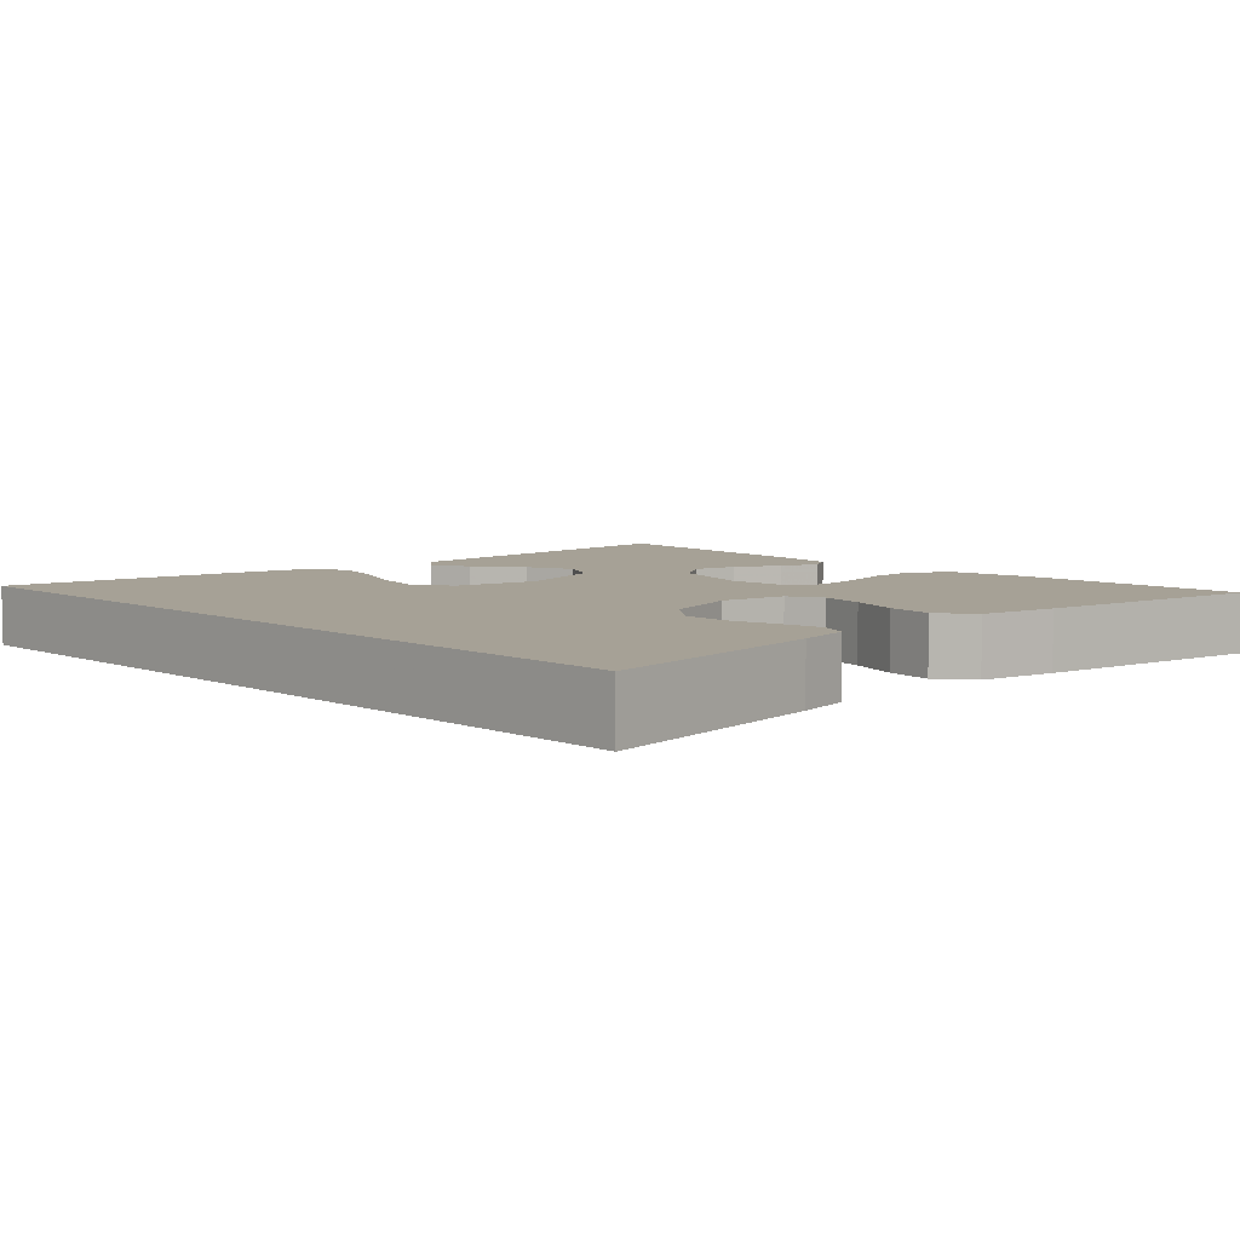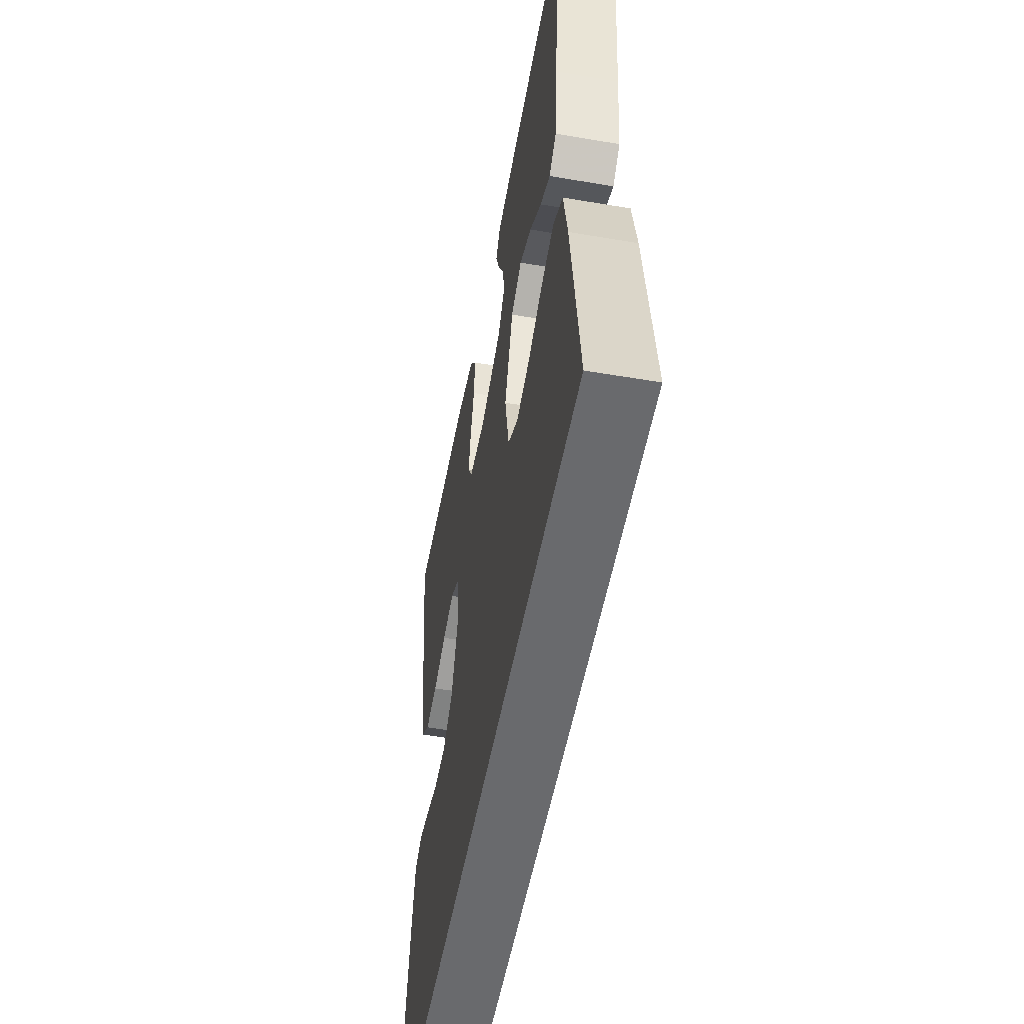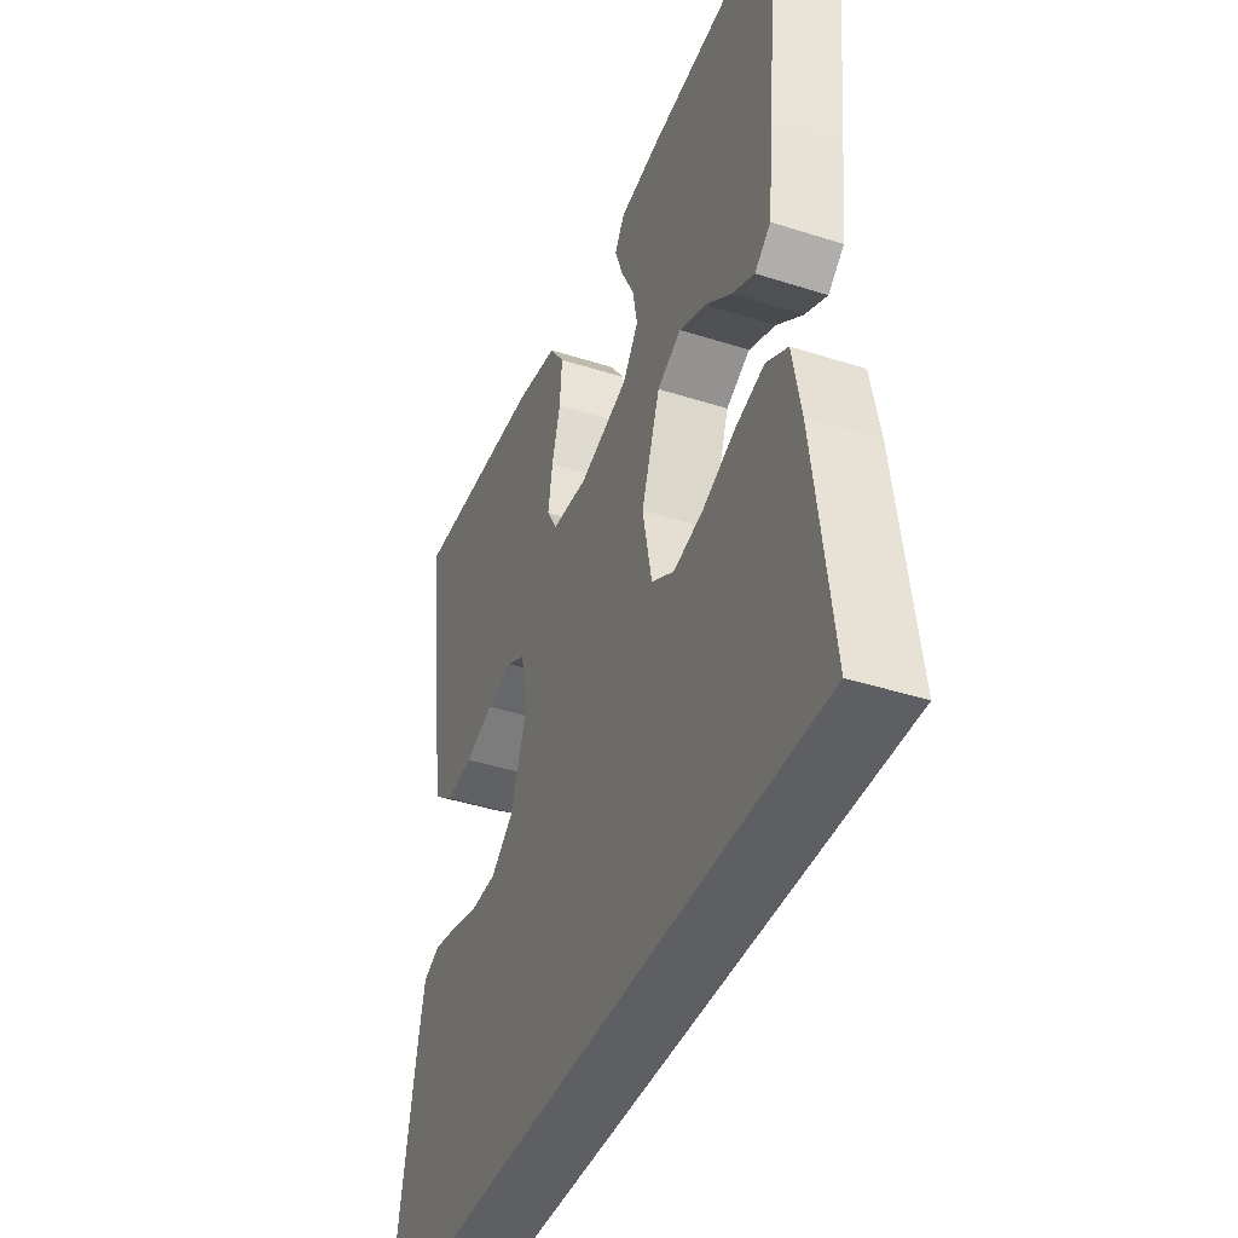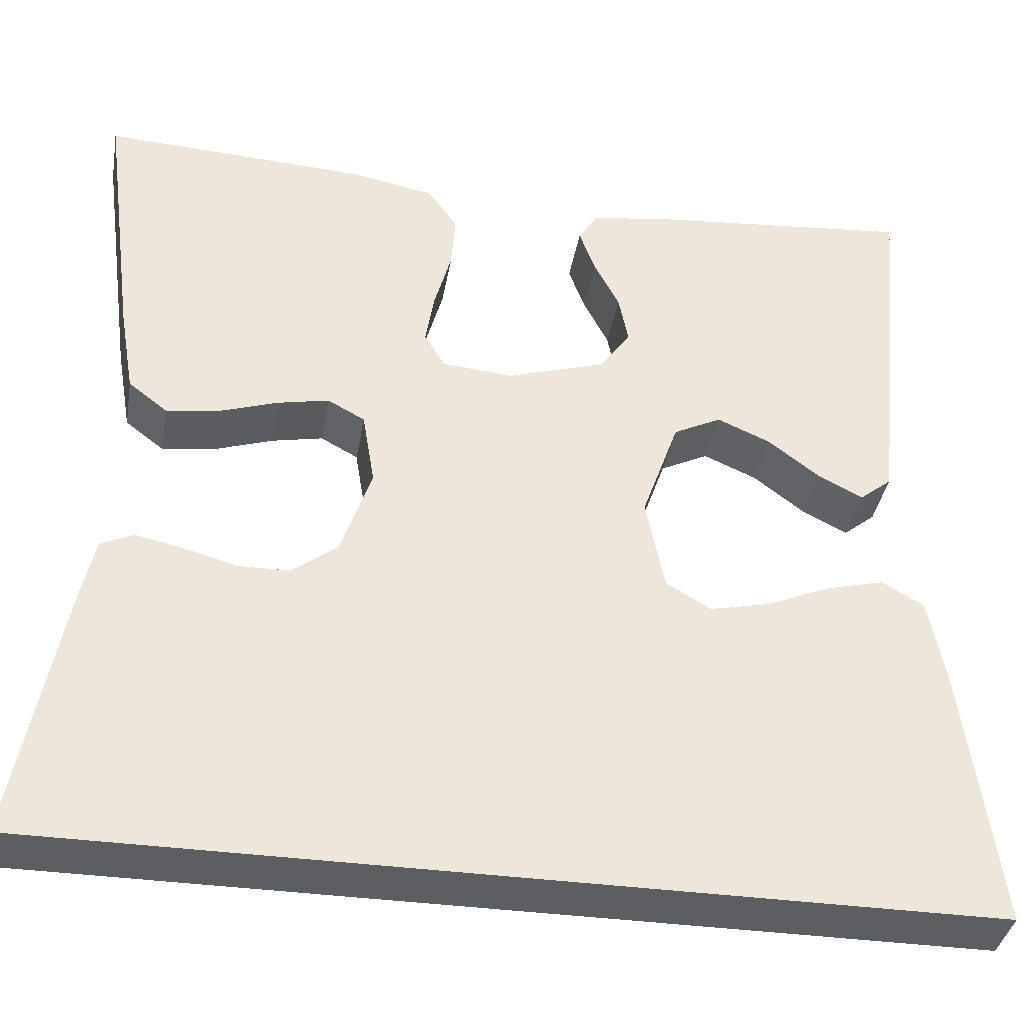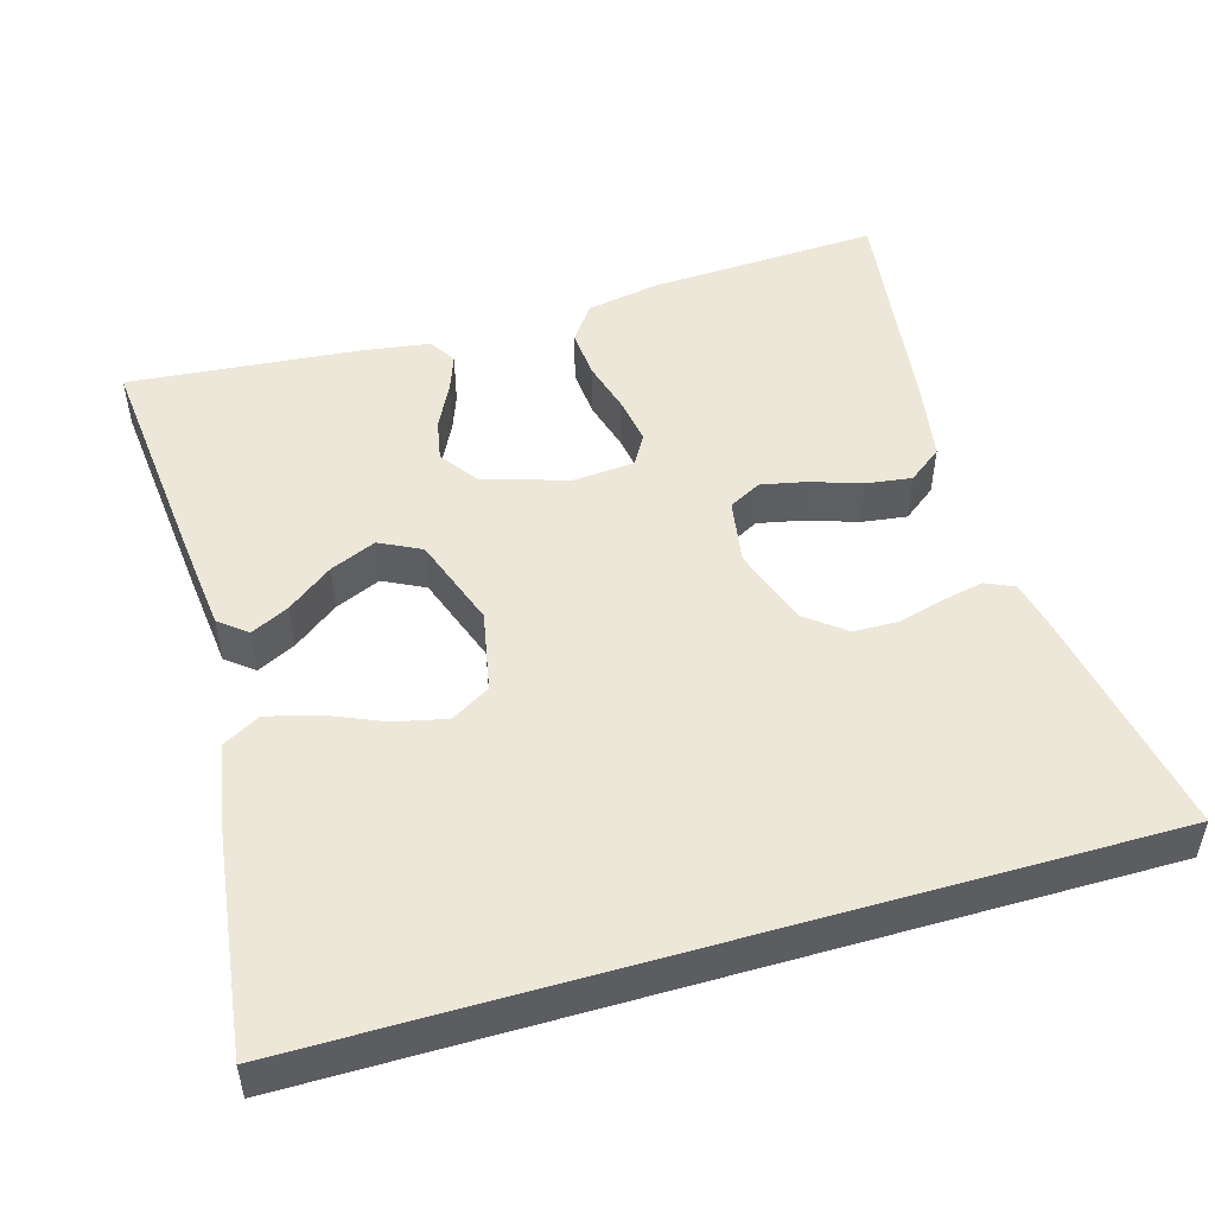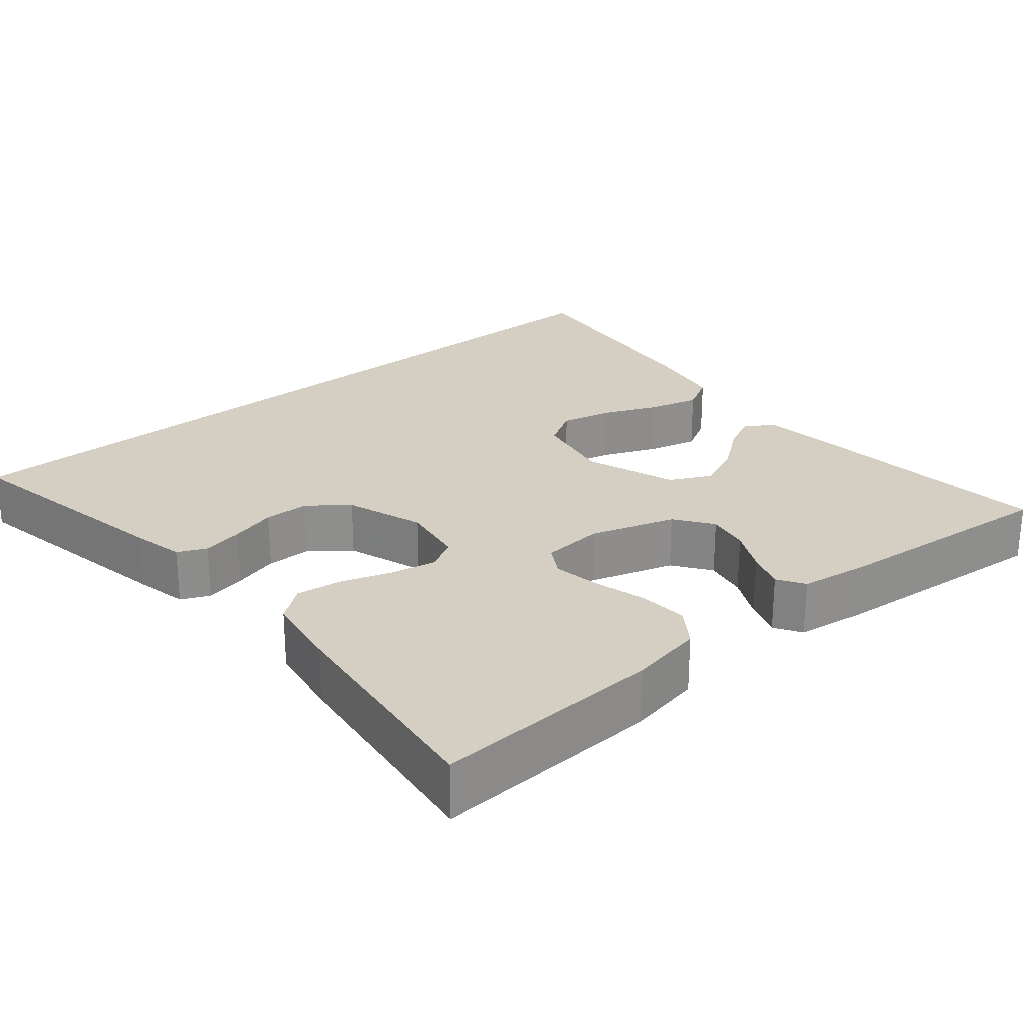
<metadata>
{"format":"obj","ext":"obj","renderer":"f3d","projection":"perspective","resolution":1024,"background":"white","views":[{"elev":6.2,"azim":-132.9,"up":"+Y"},{"elev":-53.0,"azim":79.6,"up":"+Z"},{"elev":-41.1,"azim":68.7,"up":"+Z"},{"elev":-37.9,"azim":-9.8,"up":"+Z"},{"elev":49.9,"azim":163.8,"up":"+Y"},{"elev":25.4,"azim":-40.0,"up":"+Y"}]}
</metadata>
<code>
v 0.54 0.07 -0.5
v -0.525 0.07 -0.5
v -0.47 0.07 -0.2
v -0.455 0.07 -0.132
v -0.418 0.07 -0.115
v -0.365 0.07 -0.126
v -0.304 0.07 -0.143
v -0.245 0.07 -0.142
v -0.194 0.07 -0.102
v -0.159 0.07 0
v -0.173 0.07 0.085
v -0.215 0.07 0.108
v -0.274 0.07 0.096
v -0.34 0.07 0.074
v -0.4 0.07 0.066
v -0.444 0.07 0.1
v -0.461 0.07 0.2
v -0.5 0.07 0.5
v -0.2 0.07 0.485
v -0.104 0.07 0.467
v -0.07 0.07 0.419
v -0.075 0.07 0.355
v -0.094 0.07 0.286
v -0.104 0.07 0.225
v -0.081 0.07 0.185
v 0 0.07 0.178
v 0.111 0.07 0.213
v 0.146 0.07 0.262
v 0.135 0.07 0.318
v 0.106 0.07 0.375
v 0.088 0.07 0.425
v 0.11 0.07 0.46
v 0.2 0.07 0.473
v 0.5 0.07 0.5
v 0.471 0.07 0.2
v 0.458 0.07 0.079
v 0.422 0.07 0.05
v 0.372 0.07 0.075
v 0.313 0.07 0.12
v 0.253 0.07 0.146
v 0.199 0.07 0.119
v 0.157 0.07 0
v 0.178 0.07 -0.106
v 0.229 0.07 -0.136
v 0.296 0.07 -0.121
v 0.368 0.07 -0.09
v 0.434 0.07 -0.073
v 0.482 0.07 -0.1
v 0.501 0.07 -0.2
v 0.54 0 -0.5
v -0.525 0 -0.5
v -0.47 0 -0.2
v -0.455 0 -0.132
v -0.418 0 -0.115
v -0.365 0 -0.126
v -0.304 0 -0.143
v -0.245 0 -0.142
v -0.194 0 -0.102
v -0.159 0 0
v -0.173 0 0.085
v -0.215 0 0.108
v -0.274 0 0.096
v -0.34 0 0.074
v -0.4 0 0.066
v -0.444 0 0.1
v -0.461 0 0.2
v -0.5 0 0.5
v -0.2 0 0.485
v -0.104 0 0.467
v -0.07 0 0.419
v -0.075 0 0.355
v -0.094 0 0.286
v -0.104 0 0.225
v -0.081 0 0.185
v 0 0 0.178
v 0.111 0 0.213
v 0.146 0 0.262
v 0.135 0 0.318
v 0.106 0 0.375
v 0.088 0 0.425
v 0.11 0 0.46
v 0.2 0 0.473
v 0.5 0 0.5
v 0.471 0 0.2
v 0.458 0 0.079
v 0.422 0 0.05
v 0.372 0 0.075
v 0.313 0 0.12
v 0.253 0 0.146
v 0.199 0 0.119
v 0.157 0 0
v 0.178 0 -0.106
v 0.229 0 -0.136
v 0.296 0 -0.121
v 0.368 0 -0.09
v 0.434 0 -0.073
v 0.482 0 -0.1
v 0.501 0 -0.2
f 49 1 2
f 48 49 2
f 47 48 2
f 46 47 2
f 45 46 2
f 44 45 2
f 43 44 2 3
f 37 38 39
f 36 37 39
f 35 36 39
f 34 35 39
f 33 34 39
f 32 33 39
f 31 32 39
f 30 31 39
f 29 30 39
f 28 29 39 40
f 27 28 40 41
f 21 22 23
f 20 21 23
f 19 20 23
f 18 19 23
f 17 18 23
f 16 17 23
f 15 16 23
f 14 15 23
f 13 14 23
f 12 13 23 24
f 11 12 24 25
f 5 6 7
f 4 5 7
f 3 4 7
f 3 7 8
f 43 3 8
f 42 43 8 9
f 42 9 10
f 41 42 10
f 27 41 10
f 26 27 10
f 10 11 25 26
f 51 50 98
f 51 98 97
f 51 97 96
f 51 96 95
f 51 95 94
f 51 94 93
f 52 51 93 92
f 88 87 86
f 88 86 85
f 88 85 84
f 88 84 83
f 88 83 82
f 88 82 81
f 88 81 80
f 88 80 79
f 88 79 78
f 89 88 78 77
f 90 89 77 76
f 72 71 70
f 72 70 69
f 72 69 68
f 72 68 67
f 72 67 66
f 72 66 65
f 72 65 64
f 72 64 63
f 72 63 62
f 73 72 62 61
f 74 73 61 60
f 56 55 54
f 56 54 53
f 56 53 52
f 57 56 52
f 57 52 92
f 58 57 92 91
f 59 58 91
f 59 91 90
f 59 90 76
f 59 76 75
f 75 74 60 59
f 1 50 51 2
f 2 51 52 3
f 3 52 53 4
f 4 53 54 5
f 5 54 55 6
f 6 55 56 7
f 7 56 57 8
f 8 57 58 9
f 9 58 59 10
f 10 59 60 11
f 11 60 61 12
f 12 61 62 13
f 13 62 63 14
f 14 63 64 15
f 15 64 65 16
f 16 65 66 17
f 17 66 67 18
f 18 67 68 19
f 19 68 69 20
f 20 69 70 21
f 21 70 71 22
f 22 71 72 23
f 23 72 73 24
f 24 73 74 25
f 25 74 75 26
f 26 75 76 27
f 27 76 77 28
f 28 77 78 29
f 29 78 79 30
f 30 79 80 31
f 31 80 81 32
f 32 81 82 33
f 33 82 83 34
f 34 83 84 35
f 35 84 85 36
f 36 85 86 37
f 37 86 87 38
f 38 87 88 39
f 39 88 89 40
f 40 89 90 41
f 41 90 91 42
f 42 91 92 43
f 43 92 93 44
f 44 93 94 45
f 45 94 95 46
f 46 95 96 47
f 47 96 97 48
f 48 97 98 49
f 49 98 50 1

</code>
